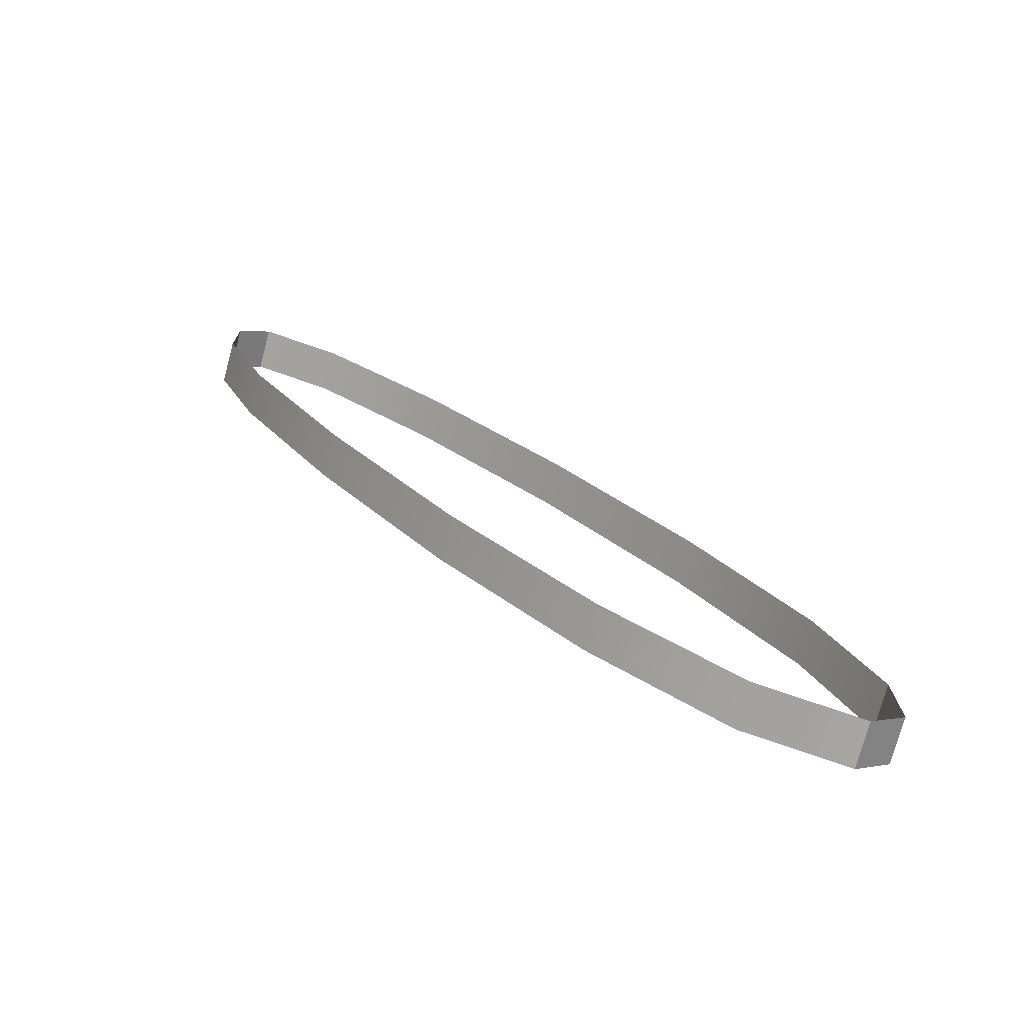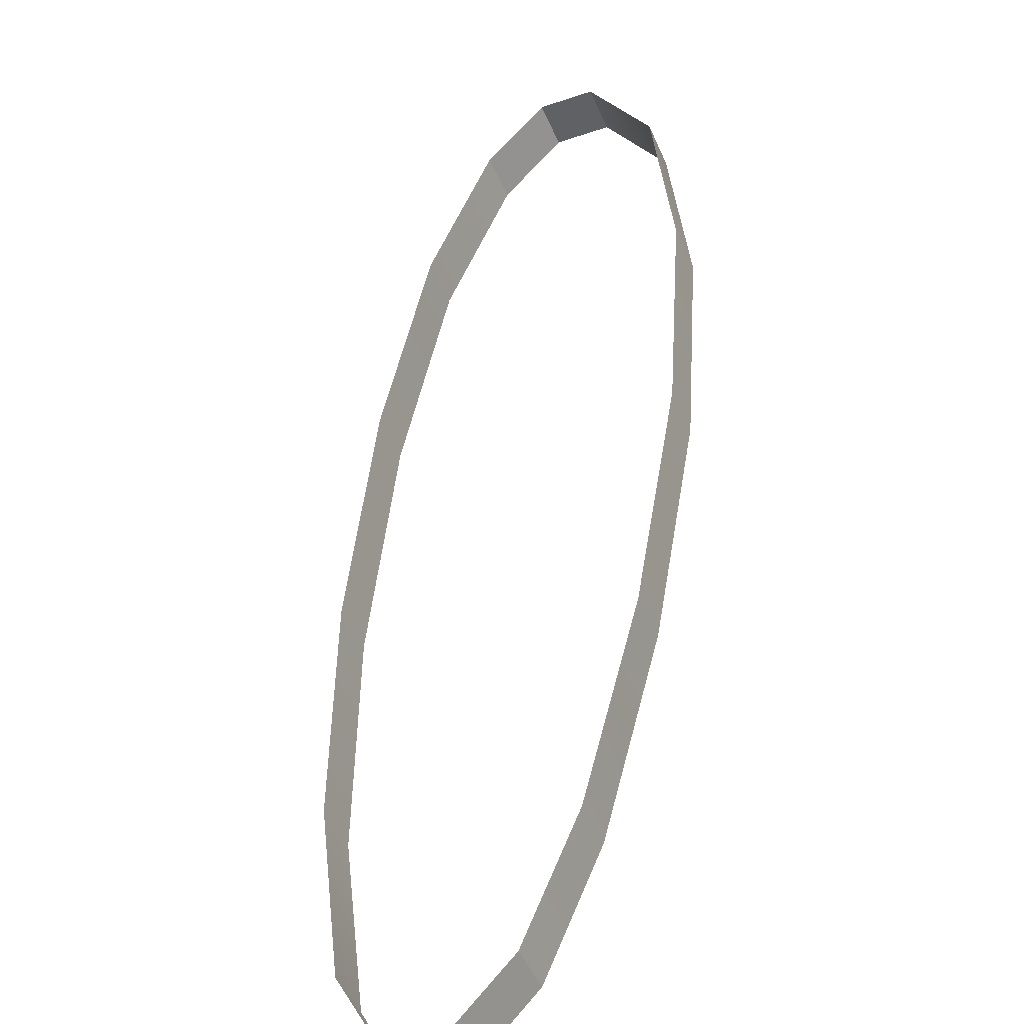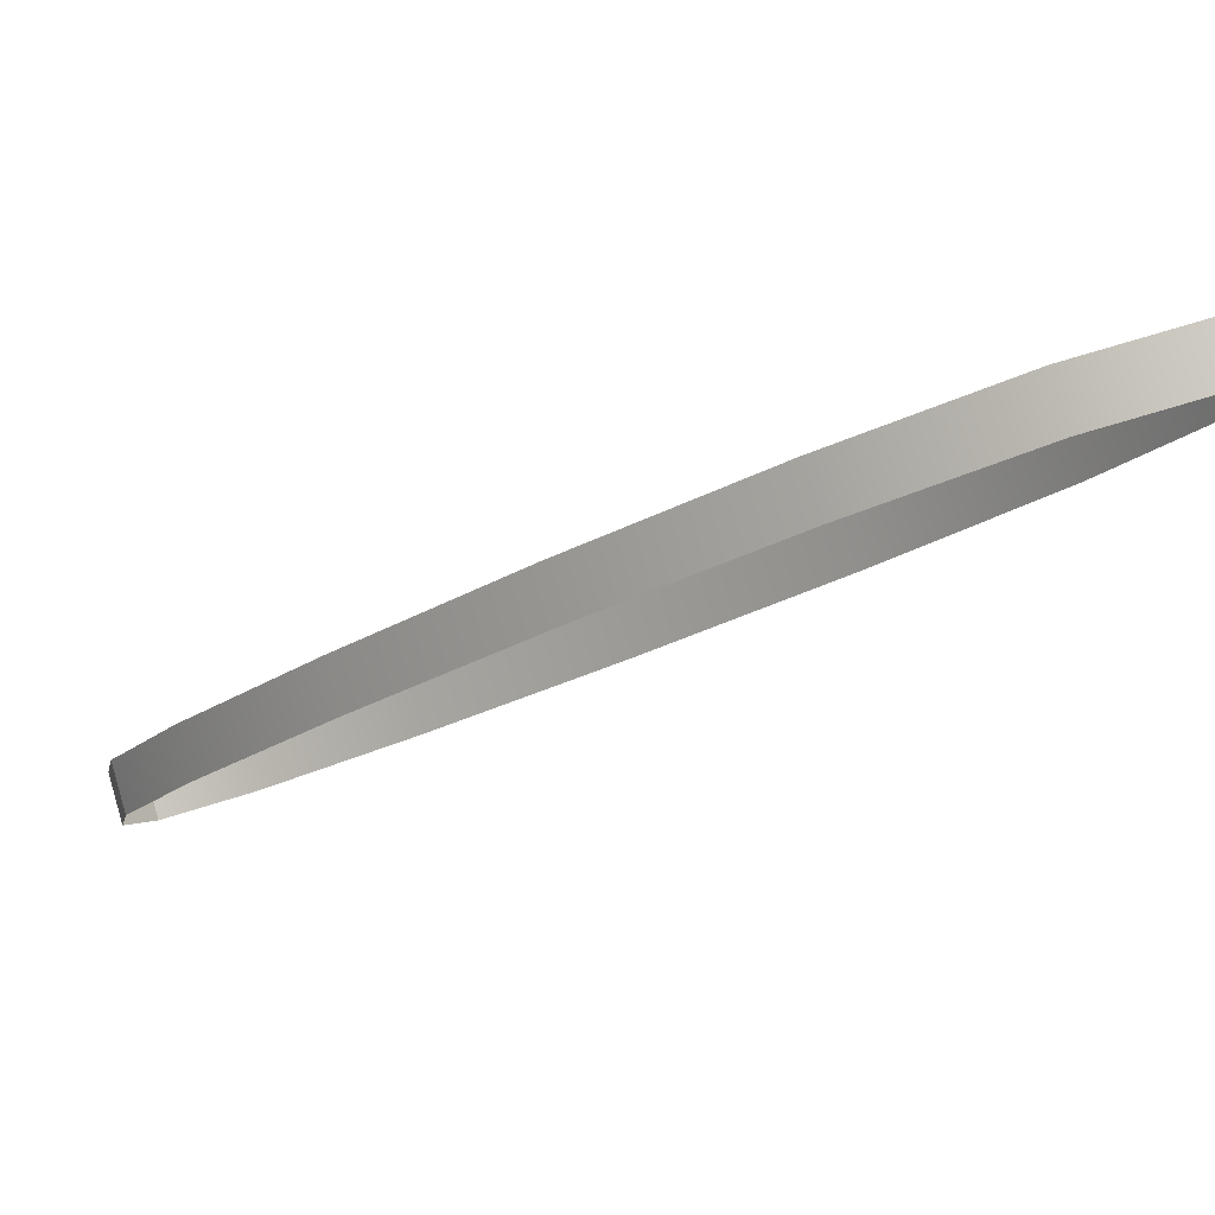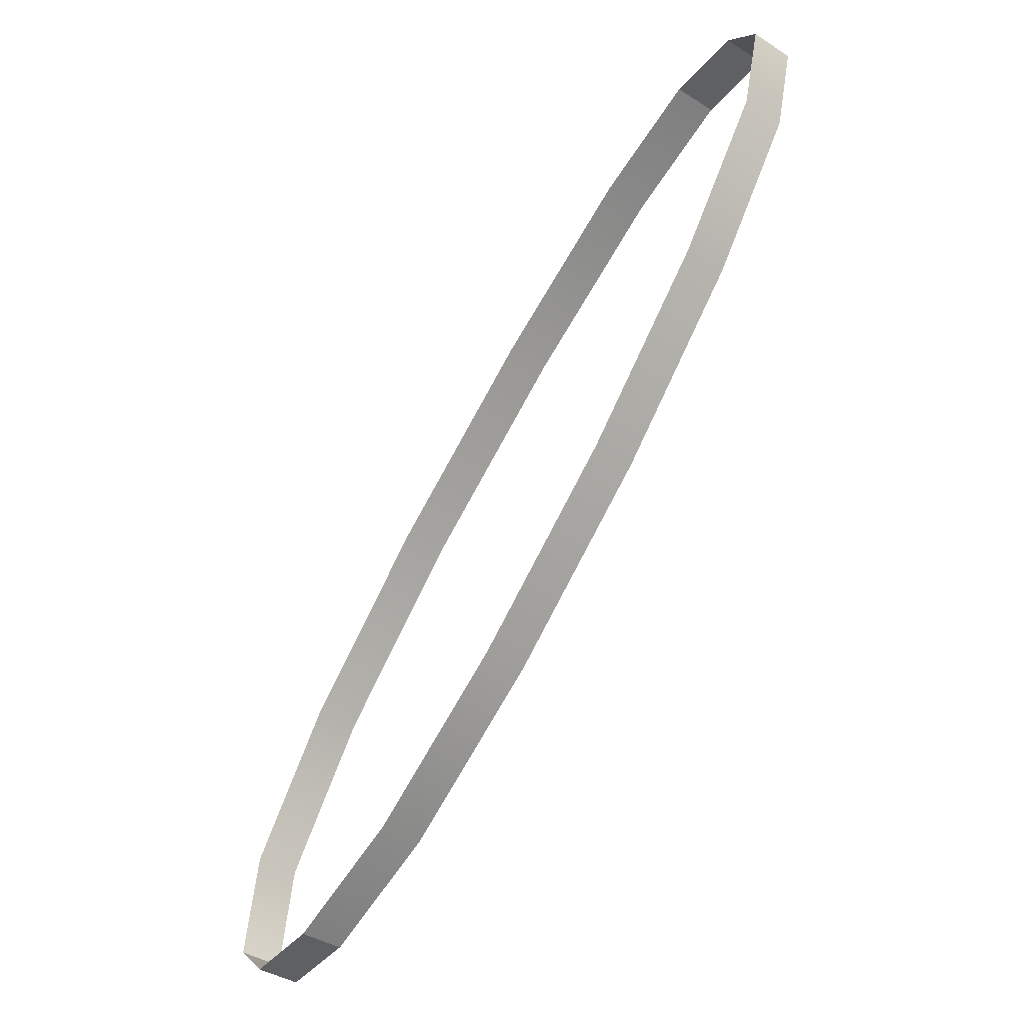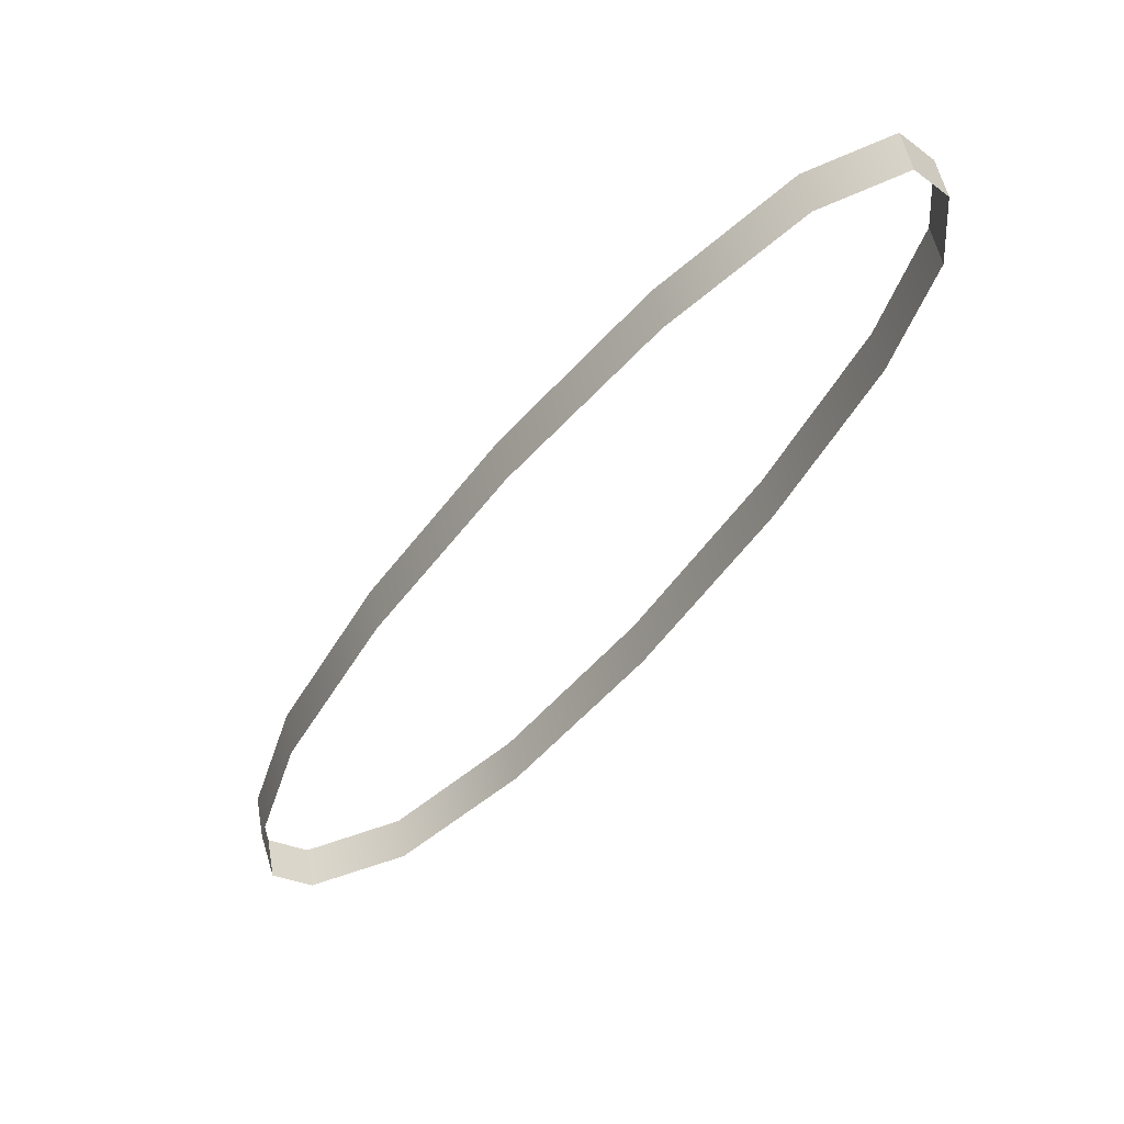
<metadata>
{"format":"obj","ext":"obj","renderer":"f3d","projection":"perspective","resolution":1024,"background":"white","views":[{"elev":-35.6,"azim":161.1,"up":"+Z"},{"elev":12.7,"azim":38.7,"up":"+Y"},{"elev":26.9,"azim":152.9,"up":"+Y"},{"elev":38.1,"azim":-99.0,"up":"+Z"},{"elev":13.4,"azim":-12.8,"up":"+Z"}]}
</metadata>
<code>
o #ID90
v -0.1455 0.167 -0.4213
v -0.142 0.1673 -0.419
v -0.1455 0.1683 -0.4203
v -0.142 0.166 -0.42
v -0.142 0.166 -0.42
v -0.1455 0.167 -0.4213
v -0.142 0.1673 -0.419
v -0.1455 0.1683 -0.4203
v -0.1471 0.1664 -0.4205
v -0.1455 0.1683 -0.4203
v -0.1471 0.1677 -0.4195
v -0.1455 0.167 -0.4213
v -0.1455 0.167 -0.4213
v -0.1471 0.1664 -0.4205
v -0.1455 0.1683 -0.4203
v -0.1471 0.1677 -0.4195
v -0.1381 0.1644 -0.4151
v -0.1381 0.1631 -0.4161
v -0.1381 0.1631 -0.4161
v -0.1381 0.1644 -0.4151
v -0.1471 0.1664 -0.4205
v -0.1476 0.166 -0.4172
v -0.1476 0.1647 -0.4182
v -0.1471 0.1677 -0.4195
v -0.1471 0.1677 -0.4195
v -0.1471 0.1664 -0.4205
v -0.1476 0.166 -0.4172
v -0.1476 0.1647 -0.4182
v -0.1343 0.1603 -0.4097
v -0.1343 0.159 -0.4107
v -0.1343 0.159 -0.4107
v -0.1343 0.1603 -0.4097
v -0.1476 0.1647 -0.4182
v -0.1467 0.1628 -0.413
v -0.1467 0.1615 -0.414
v -0.1476 0.166 -0.4172
v -0.1476 0.166 -0.4172
v -0.1476 0.1647 -0.4182
v -0.1467 0.1628 -0.413
v -0.1467 0.1615 -0.414
v -0.131 0.1543 -0.4045
v -0.131 0.1556 -0.4035
v -0.131 0.1543 -0.4045
v -0.131 0.1556 -0.4035
v -0.1442 0.1586 -0.4074
v -0.1442 0.1573 -0.4084
v -0.1442 0.1586 -0.4074
v -0.1442 0.1573 -0.4084
v -0.1287 0.1501 -0.3989
v -0.1287 0.1514 -0.3979
v -0.1287 0.1501 -0.3989
v -0.1287 0.1514 -0.3979
v -0.1405 0.1541 -0.4015
v -0.1405 0.1528 -0.4024
v -0.1405 0.1541 -0.4015
v -0.1405 0.1528 -0.4024
v -0.128 0.1473 -0.3952
v -0.128 0.1486 -0.3943
v -0.128 0.1473 -0.3952
v -0.128 0.1486 -0.3943
v -0.1365 0.1488 -0.3972
v -0.1365 0.1501 -0.3962
v -0.1365 0.1488 -0.3972
v -0.1365 0.1501 -0.3962
v -0.128 0.1486 -0.3943
v -0.1285 0.1457 -0.3931
v -0.1285 0.147 -0.3921
v -0.128 0.1473 -0.3952
v -0.128 0.1473 -0.3952
v -0.128 0.1486 -0.3943
v -0.1285 0.1457 -0.3931
v -0.1285 0.147 -0.3921
v -0.1327 0.146 -0.3934
v -0.1327 0.1473 -0.3925
v -0.1327 0.146 -0.3934
v -0.1327 0.1473 -0.3925
v -0.1285 0.1457 -0.3931
v -0.1299 0.1463 -0.3912
v -0.1285 0.147 -0.3921
v -0.1299 0.145 -0.3922
v -0.1299 0.145 -0.3922
v -0.1285 0.1457 -0.3931
v -0.1299 0.1463 -0.3912
v -0.1285 0.147 -0.3921
v -0.1299 0.145 -0.3922
v -0.1299 0.1463 -0.3912
v -0.1299 0.145 -0.3922
v -0.1299 0.1463 -0.3912
f 1 2 3
f 2 1 4
f 5 6 7
f 8 7 6
f 9 10 11
f 10 9 12
f 13 14 15
f 16 15 14
f 4 17 2
f 17 4 18
f 19 5 20
f 7 20 5
f 21 22 23
f 22 21 24
f 25 26 27
f 28 27 26
f 18 29 17
f 29 18 30
f 31 19 32
f 20 32 19
f 33 34 35
f 34 33 36
f 37 38 39
f 40 39 38
f 29 41 42
f 41 29 30
f 31 32 43
f 44 43 32
f 35 45 46
f 45 35 34
f 39 40 47
f 48 47 40
f 42 49 50
f 49 42 41
f 43 44 51
f 52 51 44
f 46 53 54
f 53 46 45
f 47 48 55
f 56 55 48
f 50 57 58
f 57 50 49
f 51 52 59
f 60 59 52
f 61 53 62
f 53 61 54
f 56 63 55
f 64 55 63
f 65 66 67
f 66 65 68
f 69 70 71
f 72 71 70
f 73 62 74
f 62 73 61
f 63 75 64
f 76 64 75
f 77 78 79
f 78 77 80
f 81 82 83
f 84 83 82
f 85 74 86
f 74 85 73
f 75 87 76
f 88 76 87

</code>
